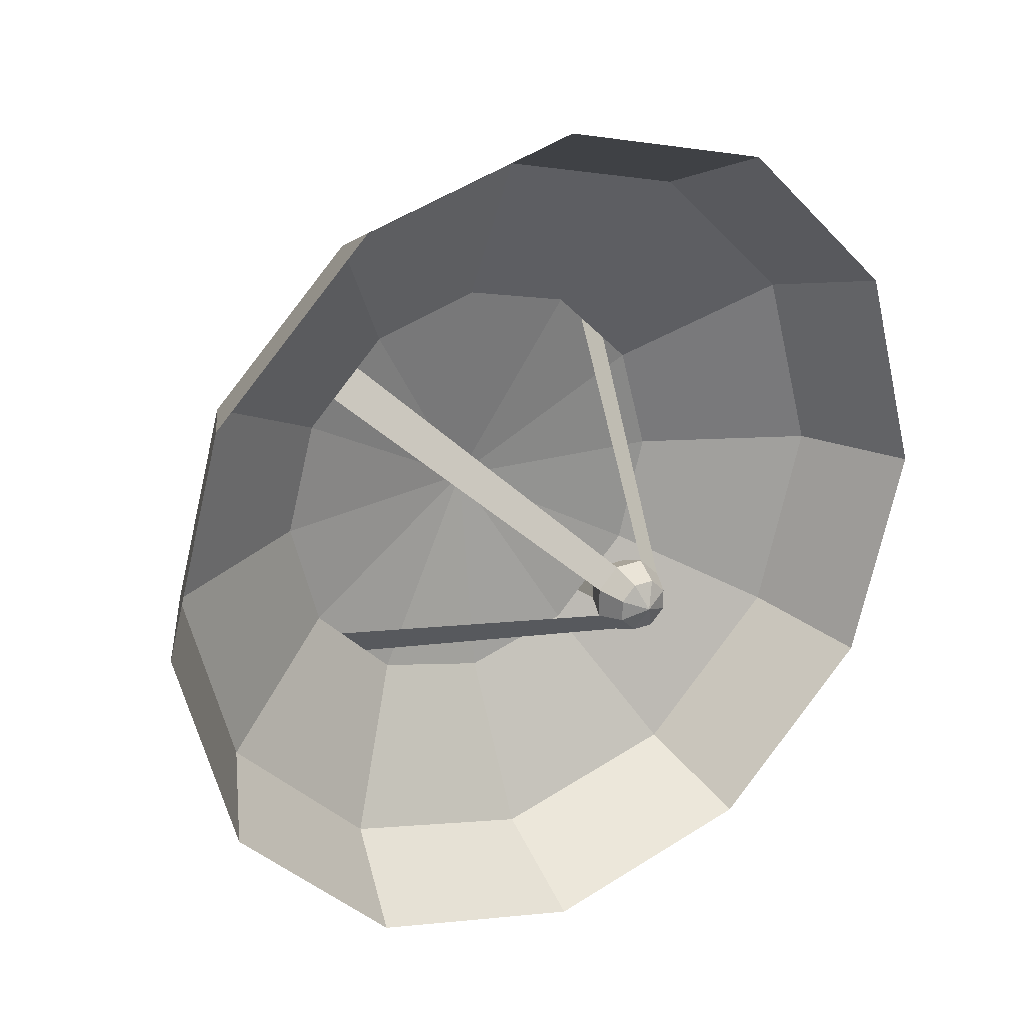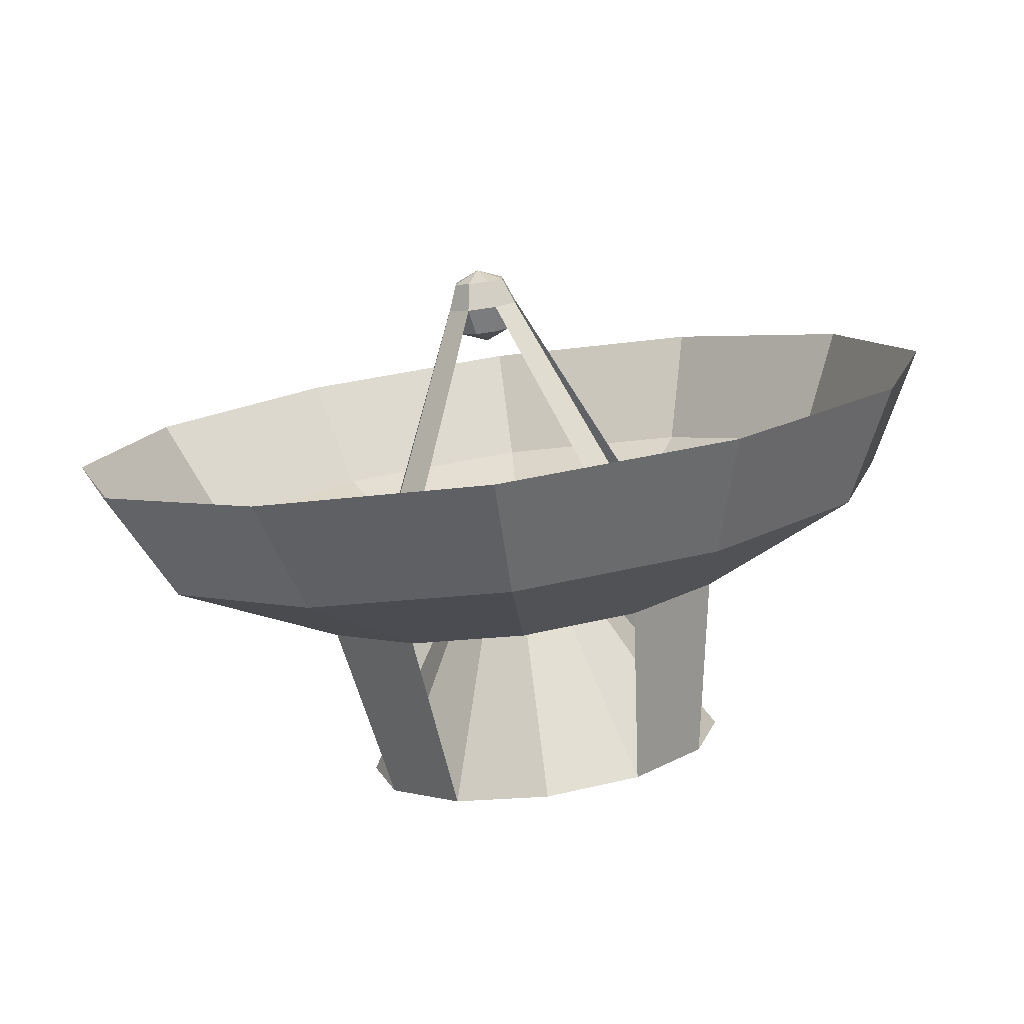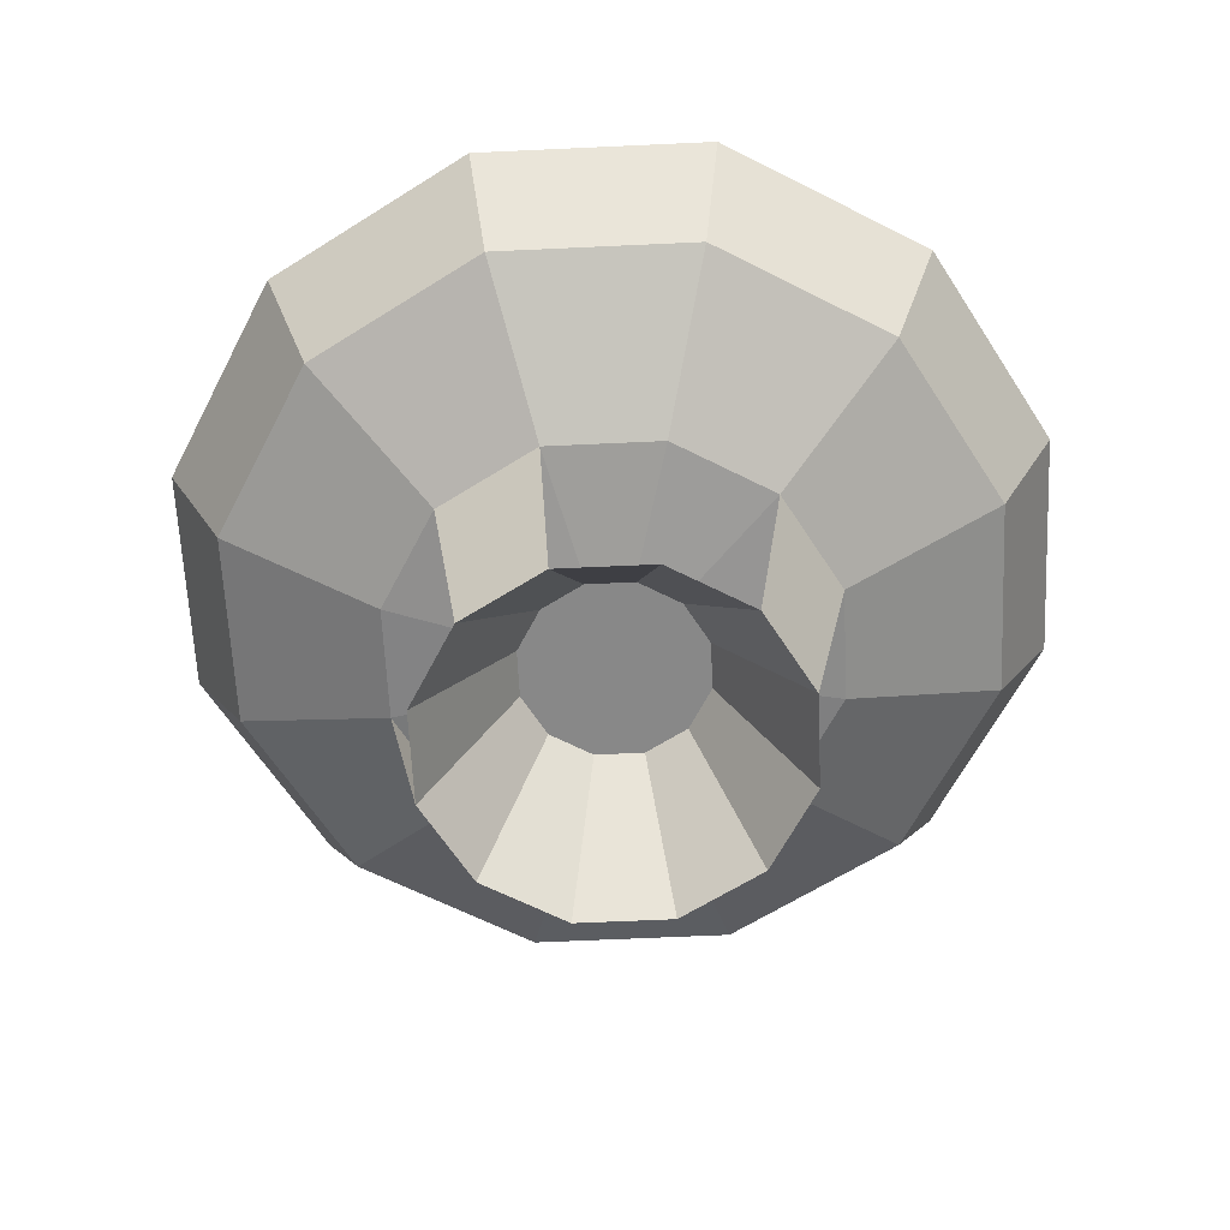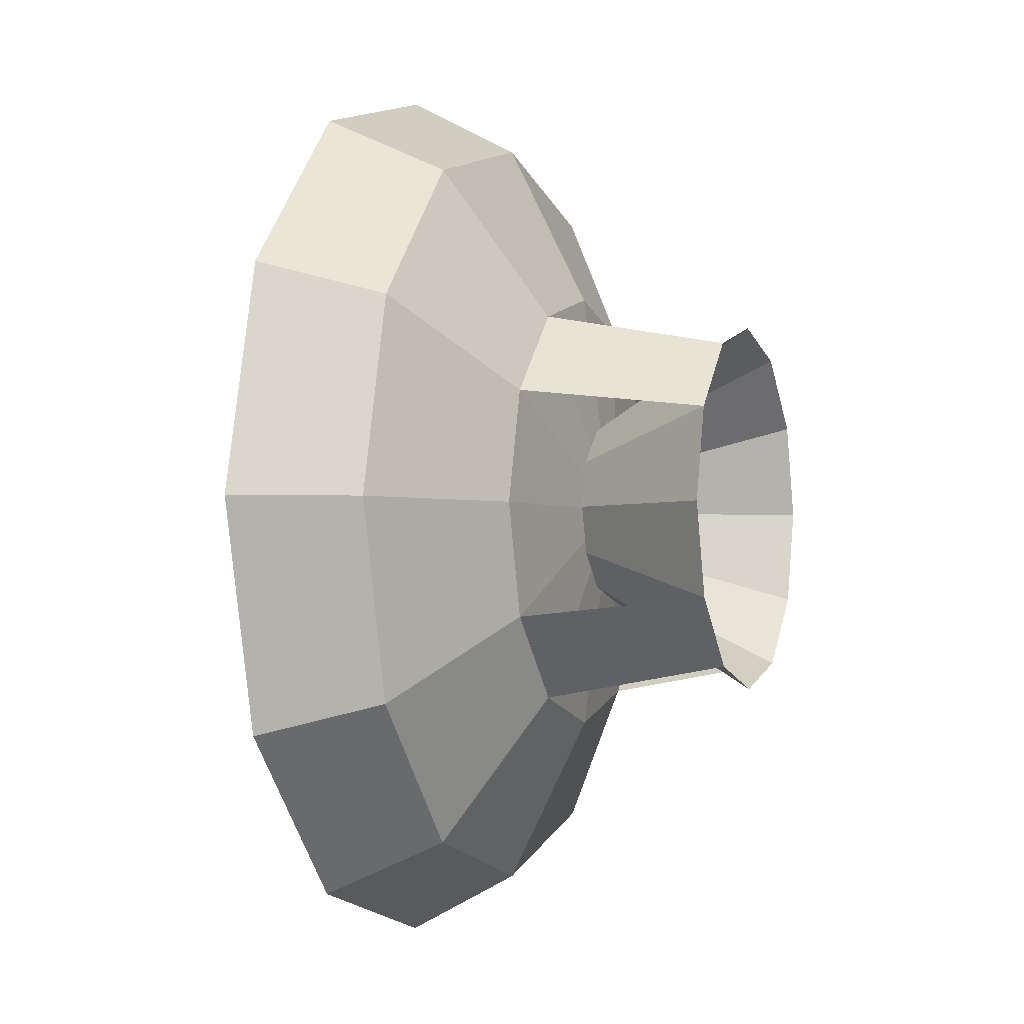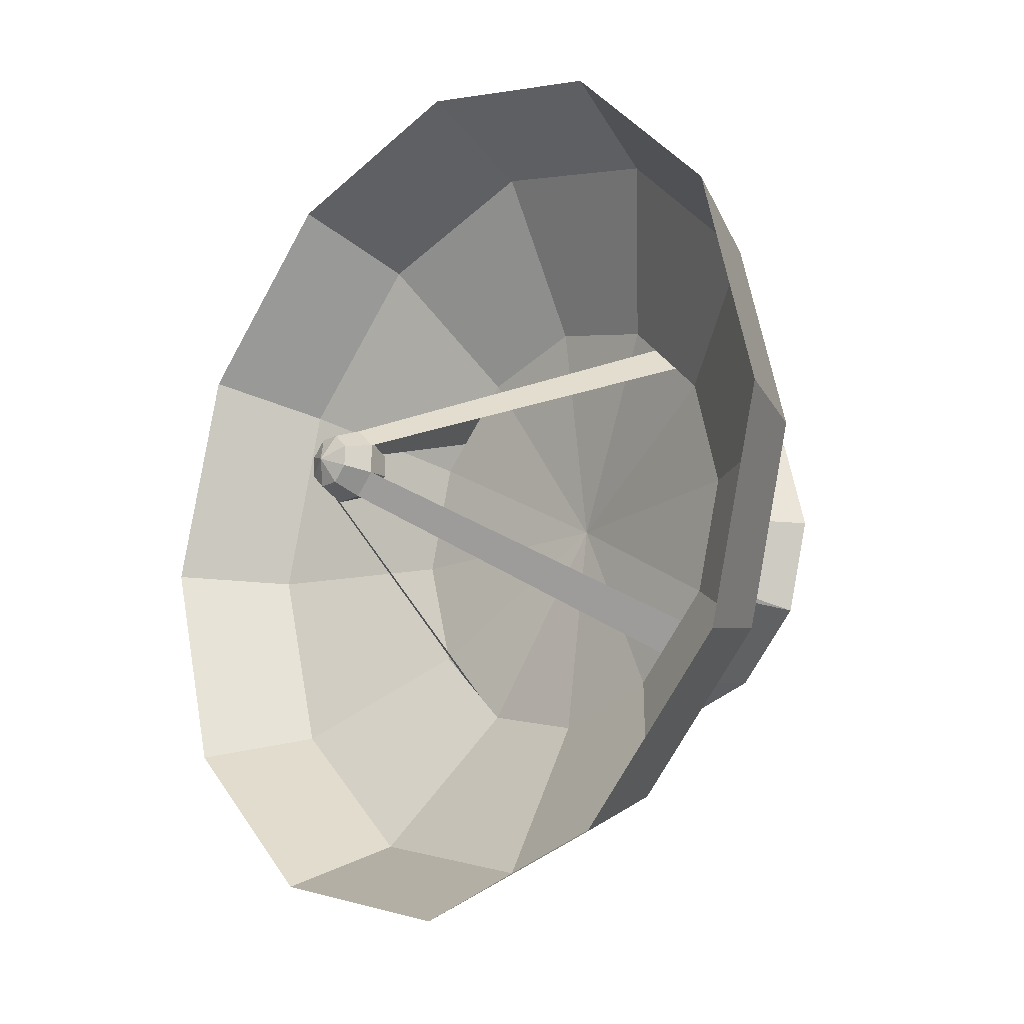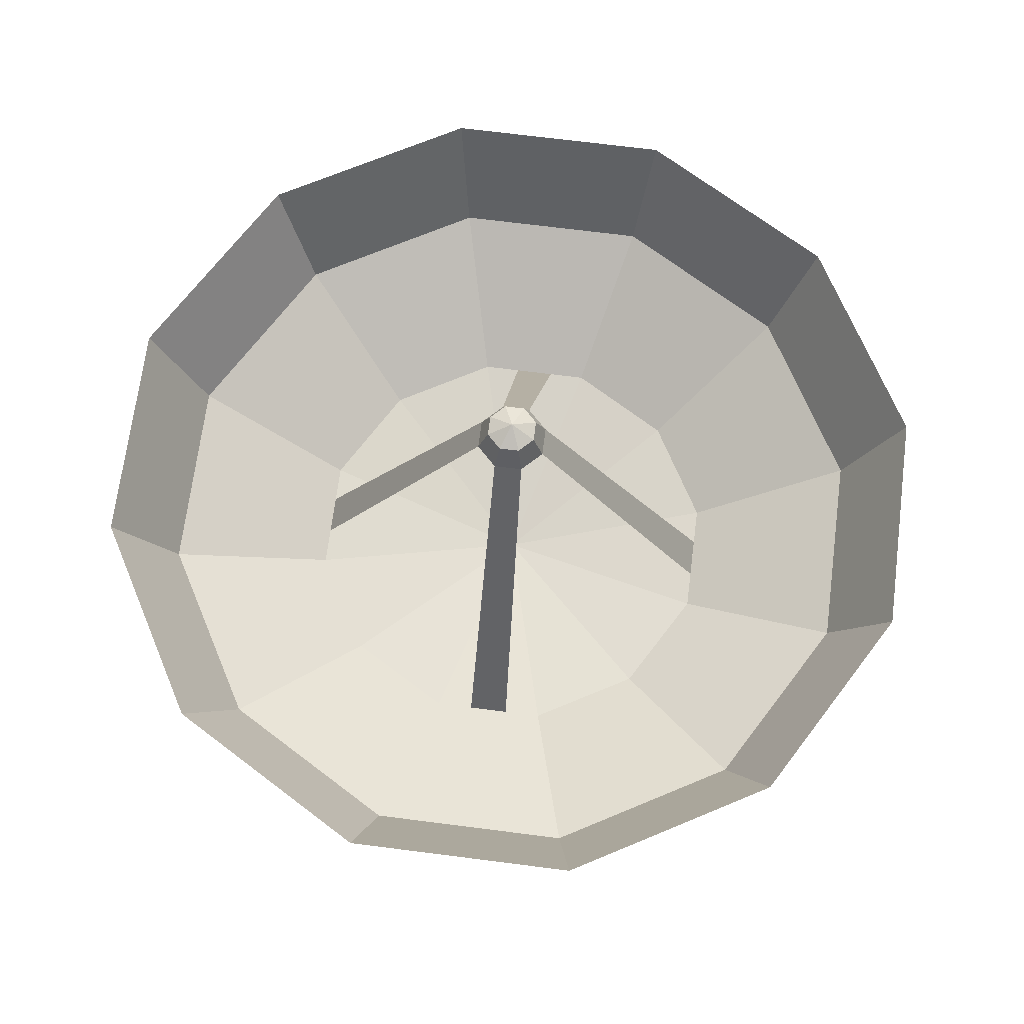
<metadata>
{"format":"obj","ext":"obj","renderer":"f3d","projection":"perspective","resolution":1024,"background":"white","views":[{"elev":25.6,"azim":148.7,"up":"+Z"},{"elev":-79.1,"azim":-172.0,"up":"+Z"},{"elev":-62.9,"azim":77.7,"up":"+Y"},{"elev":-2.4,"azim":-69.2,"up":"+Z"},{"elev":-17.5,"azim":-132.8,"up":"+Z"},{"elev":69.3,"azim":52.3,"up":"+Y"}]}
</metadata>
<code>
o Circle
v 0 5.25 -1.25
v -0.625 5.25 -1.083
v -1.083 5.25 -0.625
v -1.25 5.25 0
v -1.083 5.25 0.625
v -0.625 5.25 1.083
v -0 5.25 1.25
v 0.625 5.25 1.083
v 1.083 5.25 0.625
v 1.25 5.25 1e-06
v 1.083 5.25 -0.625
v 0.625 5.25 -1.083
v -0.3125 6.25 -0.5413
v 0 6.25 -0.625
v -0.5413 6.25 -0.3125
v -0.625 6.25 0
v -0.5413 6.25 0.3125
v -0.3125 6.25 0.5413
v -0 6.25 0.625
v 0.3125 6.25 0.5413
v 0.5413 6.25 0.3125
v 0.625 6.25 0
v 0.5413 6.25 -0.3125
v 0.3125 6.25 -0.5413
v -3 7.75 0
v -2.598 7 0
v -1.5 6.451 0
v -0 6.25 0
v -2.598 7.75 -1.5
v -2.25 7 -1.299
v -1.299 6.451 -0.75
v -1.5 7.75 -2.598
v -1.299 7 -2.25
v -0.75 6.451 -1.299
v -0 7.75 -3
v -0 7 -2.598
v -0 6.451 -1.5
v 1.5 7.75 -2.598
v 1.299 7 -2.25
v 0.75 6.451 -1.299
v 2.598 7.75 -1.5
v 2.25 7 -1.299
v 1.299 6.451 -0.75
v 3 7.75 0
v 2.598 7 0
v 1.5 6.451 -0
v 2.598 7.75 1.5
v 2.25 7 1.299
v 1.299 6.451 0.75
v 1.5 7.75 2.598
v 1.299 7 2.25
v 0.75 6.451 1.299
v -1e-06 7.75 3
v -1e-06 7 2.598
v -1e-06 6.451 1.5
v -1.5 7.75 2.598
v -1.299 7 2.25
v -0.75 6.451 1.299
v -2.598 7.75 1.5
v -2.25 7 1.299
v -1.299 6.451 0.75
v -0.1633 8.677 0.06765
v -0.231 8.5 0.09567
v -0.1633 8.323 0.06765
v 0 8.25 -0
v -0.1633 8.677 -0.06765
v -0.231 8.5 -0.09567
v -0.1633 8.323 -0.06765
v -0.06765 8.677 -0.1633
v -0.09567 8.5 -0.231
v -0.06765 8.323 -0.1633
v 0.06765 8.677 -0.1633
v 0.09567 8.5 -0.231
v 0.06765 8.323 -0.1633
v 0.1633 8.677 -0.06765
v 0.231 8.5 -0.09567
v 0.1633 8.323 -0.06765
v 0.1633 8.677 0.06765
v 0.231 8.5 0.09567
v 0.1633 8.323 0.06765
v -1.121 6.451 0.9284
v 0.06765 8.677 0.1633
v 0.09567 8.5 0.231
v 0.06765 8.323 0.1633
v -0.9284 6.451 1.121
v 0 8.75 0
v -0.06765 8.677 0.1633
v -0.09567 8.5 0.231
v -0.06765 8.323 0.1633
v 0.9284 6.451 1.121
v 1.121 6.451 0.9284
v 1.121 6.451 -0.9284
v 0.9284 6.451 -1.121
v -0.9284 6.451 -1.121
v -1.121 6.451 -0.9284
v -0.625 5.25 -1.083
v -1.083 5.25 -0.625
v -1.083 5.25 0.625
v -0.625 5.25 1.083
v 0.625 5.25 1.083
v 1.083 5.25 0.625
v 1.083 5.25 -0.625
v 0.625 5.25 -1.083
v -3 7.75 0
v -2.598 7 0
v -1.5 6.451 0
v -0 6.25 0
v -2.598 7.75 -1.5
v -2.25 7 -1.299
v -1.299 6.451 -0.75
v -1.5 7.75 -2.598
v -1.299 7 -2.25
v -0.75 6.451 -1.299
v -0 7.75 -3
v -0 7 -2.598
v -0 6.451 -1.5
v 1.5 7.75 -2.598
v 1.299 7 -2.25
v 0.75 6.451 -1.299
v 2.598 7.75 -1.5
v 2.25 7 -1.299
v 1.299 6.451 -0.75
v 3 7.75 0
v 2.598 7 0
v 1.5 6.451 -0
v 2.598 7.75 1.5
v 2.25 7 1.299
v 1.299 6.451 0.75
v 1.5 7.75 2.598
v 1.299 7 2.25
v 0.75 6.451 1.299
v -1e-06 7.75 3
v -1e-06 7 2.598
v -1e-06 6.451 1.5
v -1.5 7.75 2.598
v -1.299 7 2.25
v -0.75 6.451 1.299
v -2.598 7.75 1.5
v -2.25 7 1.299
v -1.299 6.451 0.75
v -0.231 8.5 0.09567
v -0.231 8.5 -0.09567
v -0.09567 8.5 -0.231
v 0.09567 8.5 -0.231
v 0.231 8.5 -0.09567
v 0.231 8.5 0.09567
v -1.121 6.451 0.9284
v 0.09567 8.5 0.231
v -0.9284 6.451 1.121
v -0.09567 8.5 0.231
v 0.9284 6.451 1.121
v 1.121 6.451 0.9284
v 1.121 6.451 -0.9284
v 0.9284 6.451 -1.121
v -0.9284 6.451 -1.121
v -1.121 6.451 -0.9284
f 17 21 15
f 11 23 22
f 8 20 19
f 4 5 17
f 12 24 23
f 1 2 13
f 9 21 20
f 5 6 18
f 1 14 24
f 3 15 13
f 10 22 21
f 7 19 18
f 4 16 15
f 31 30 26
f 26 30 29
f 30 33 32
f 34 33 30
f 36 35 32
f 37 36 33
f 39 38 35
f 40 39 36
f 42 41 38
f 43 42 39
f 42 45 44
f 43 46 45
f 49 48 45
f 48 47 44
f 52 51 48
f 48 51 50
f 55 54 51
f 54 53 50
f 58 57 54
f 57 56 53
f 61 60 57
f 60 59 56
f 28 31 27
f 28 34 31
f 28 37 34
f 28 40 37
f 28 43 40
f 28 46 43
f 28 49 46
f 28 52 49
f 28 55 52
f 28 58 55
f 12 40 43
f 28 61 58
f 52 8 9
f 58 61 5
f 28 27 61
f 60 26 25
f 3 31 34
f 27 26 60
f 62 66 67
f 63 67 68
f 67 70 71
f 66 69 70
f 70 69 72
f 70 73 74
f 73 72 75
f 73 76 77
f 76 75 78
f 76 79 80
f 78 82 83
f 79 83 84
f 83 82 87
f 83 88 89
f 92 93 73
f 65 64 68
f 62 86 66
f 66 86 69
f 65 68 71
f 69 86 72
f 65 71 74
f 65 74 77
f 72 86 75
f 65 77 80
f 75 86 78
f 65 80 84
f 78 86 82
f 65 84 89
f 82 86 87
f 87 86 62
f 65 89 64
f 88 87 62
f 89 88 63
f 94 95 67
f 63 81 85
f 83 90 91
f 106 105 109
f 105 104 108
f 108 111 112
f 109 112 113
f 111 114 115
f 112 115 116
f 114 117 118
f 116 115 118
f 117 120 121
f 118 121 122
f 120 123 124
f 122 121 124
f 125 124 127
f 123 126 127
f 127 130 131
f 126 129 130
f 130 133 134
f 129 132 133
f 133 136 137
f 132 135 136
f 136 139 140
f 135 138 139
f 107 106 110
f 107 110 113
f 107 113 116
f 107 116 119
f 107 119 122
f 107 122 125
f 107 125 128
f 107 128 131
f 107 131 134
f 107 134 137
f 122 119 103
f 107 137 140
f 101 100 131
f 137 99 98
f 107 140 106
f 139 138 104
f 113 110 97
f 139 105 106
f 145 144 154
f 143 142 156
f 149 147 141
f 152 151 148
f 14 13 15
f 15 16 17
f 17 18 21
f 19 20 21
f 21 22 23
f 23 24 14
f 14 15 21
f 18 19 21
f 21 23 14
f 10 11 22
f 7 8 19
f 16 4 17
f 11 12 23
f 14 1 13
f 8 9 20
f 17 5 18
f 12 1 24
f 2 3 13
f 9 10 21
f 6 7 18
f 3 4 15
f 27 31 26
f 25 26 29
f 29 30 32
f 31 34 30
f 33 36 32
f 34 37 33
f 36 39 35
f 37 40 36
f 39 42 38
f 40 43 39
f 41 42 44
f 42 43 45
f 46 49 45
f 45 48 44
f 49 52 48
f 47 48 50
f 52 55 51
f 51 54 50
f 55 58 54
f 54 57 53
f 58 61 57
f 57 60 56
f 11 12 43
f 49 52 9
f 6 58 5
f 59 60 25
f 2 3 34
f 61 27 60
f 63 62 67
f 64 63 68
f 68 67 71
f 67 66 70
f 73 70 72
f 71 70 74
f 76 73 75
f 74 73 77
f 79 76 78
f 77 76 80
f 79 78 83
f 80 79 84
f 88 83 87
f 84 83 89
f 76 92 73
f 63 88 62
f 64 89 63
f 70 94 67
f 88 63 85
f 79 83 91
f 110 106 109
f 109 105 108
f 109 108 112
f 110 109 113
f 112 111 115
f 113 112 116
f 115 114 118
f 119 116 118
f 118 117 121
f 119 118 122
f 121 120 124
f 125 122 124
f 128 125 127
f 124 123 127
f 128 127 131
f 127 126 130
f 131 130 134
f 130 129 133
f 134 133 137
f 133 132 136
f 137 136 140
f 136 135 139
f 102 122 103
f 128 101 131
f 140 137 98
f 105 139 104
f 96 113 97
f 140 139 106
f 153 145 154
f 155 143 156
f 150 149 141
f 146 152 148

</code>
